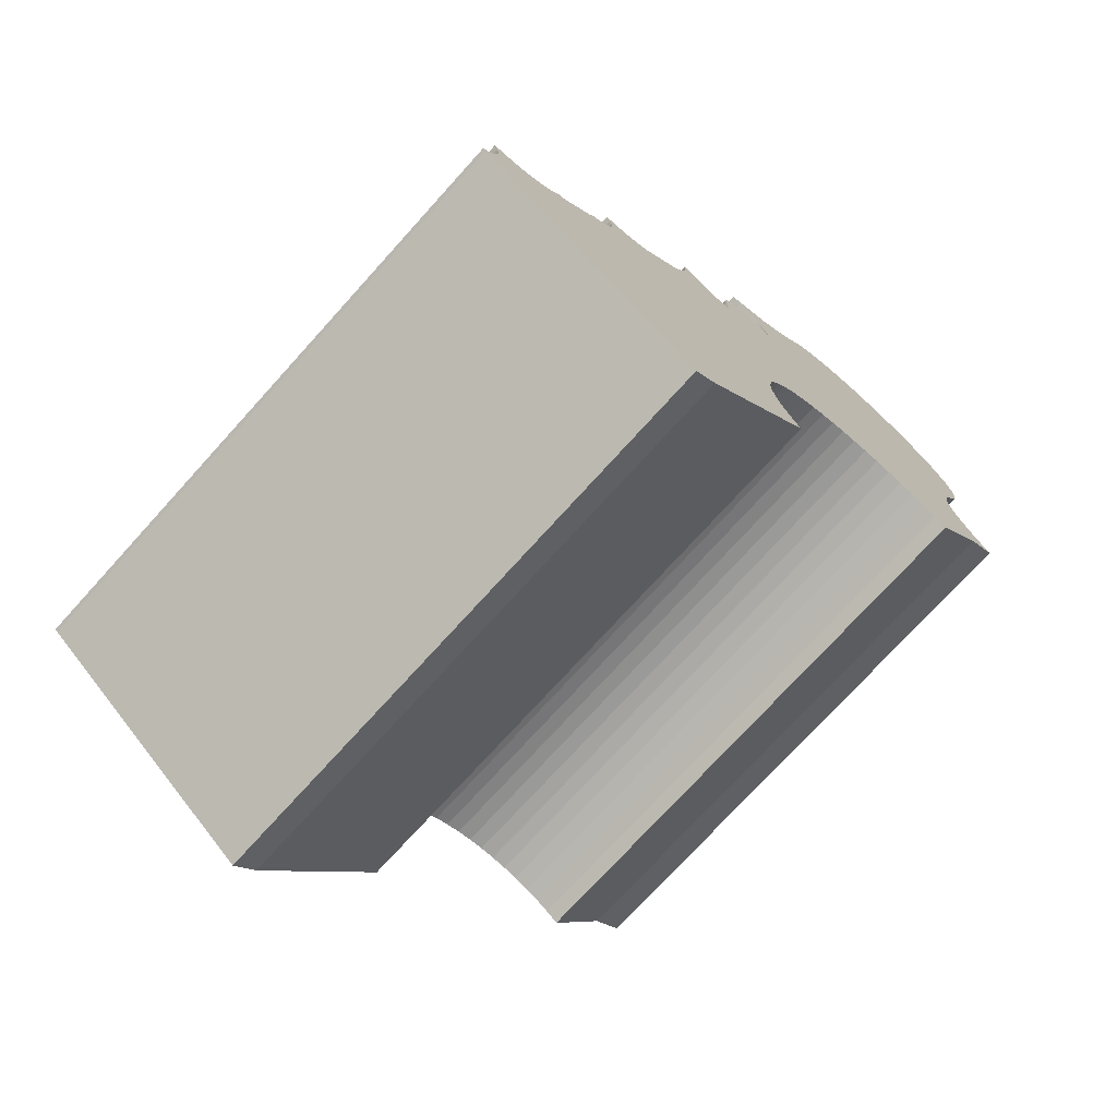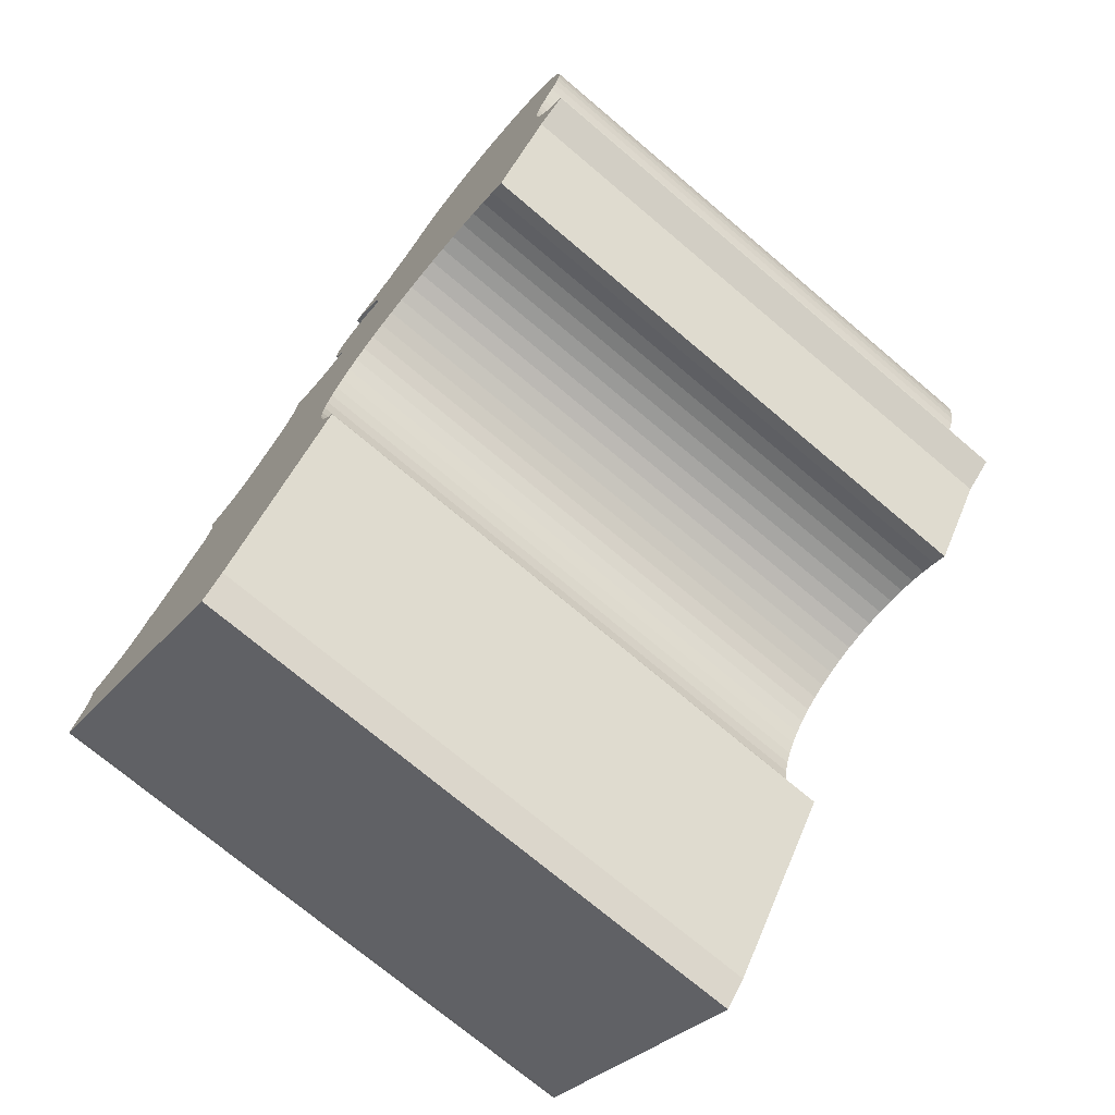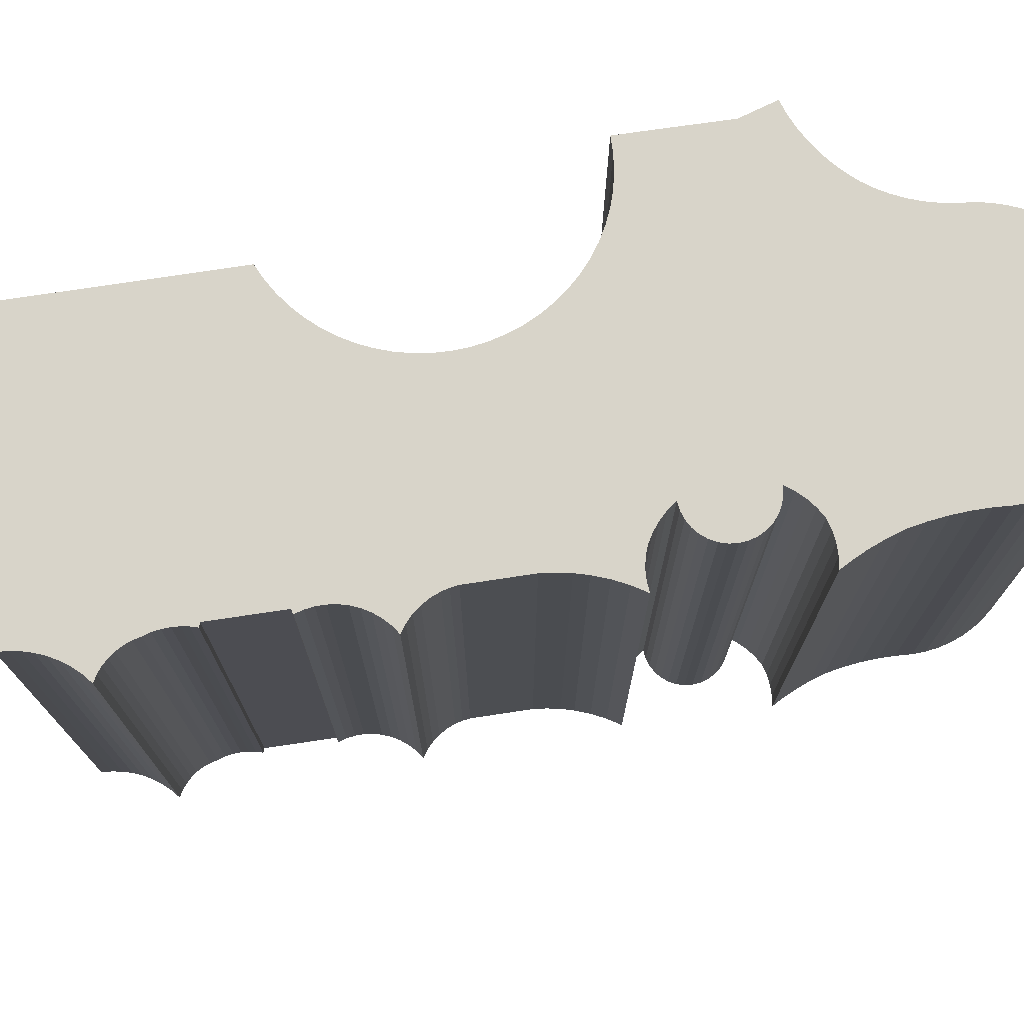
<metadata>
{"format":"obj","ext":"obj","renderer":"f3d","projection":"perspective","resolution":1024,"background":"white","views":[{"elev":-73.6,"azim":-42.1,"up":"+Z"},{"elev":-73.0,"azim":49.8,"up":"+Z"},{"elev":75.1,"azim":-64.8,"up":"+Y"}]}
</metadata>
<code>
v  0.2335 25.75 0.3953
v  0.1318 25.75 -0.06728
v  0.0005492 25.75 -0.000816
v  10.46 25.75 -7.318
v  0.4214 25.75 0.8146
v  11.46 25.75 -6.244
v  0.562 25.75 1.252
v  0.6529 25.75 1.703
v  0.6948 25.75 2.192
v  16.23 25.75 0.867
v  0.6788 25.75 2.683
v  0.6048 25.75 3.169
v  0.4744 25.75 3.642
v  0.8166 25.75 3.617
v  1.16 25.75 3.637
v  1.497 25.75 3.704
v  1.822 25.75 3.814
v  2.14 25.75 3.974
v  2.433 25.75 4.176
v  2.696 25.75 4.416
v  2.975 25.75 4.646
v  3.225 25.75 4.908
v  3.443 25.75 5.197
v  3.609 25.75 5.482
v  3.744 25.75 5.783
v  3.845 25.75 6.097
v  4.045 25.75 6.05
v  5.834 25.75 8.738
v  5.695 25.75 8.899
v  6.003 25.75 9.158
v  16.82 25.75 1.762
v  6.273 25.75 9.455
v  6.502 25.75 9.785
v  16.47 25.75 2.365
v  6.686 25.75 10.14
v  16.17 25.75 3
v  6.821 25.75 10.52
v  15.94 25.75 3.662
v  6.909 25.75 10.94
v  15.77 25.75 4.343
v  6.936 25.75 11.38
v  15.67 25.75 5.037
v  6.902 25.75 11.81
v  15.64 25.75 5.738
v  6.807 25.75 12.23
v  6.654 25.75 12.63
v  15.68 25.75 6.438
v  7.08 25.75 12.64
v  7.501 25.75 12.71
v  15.79 25.75 7.131
v  7.908 25.75 12.83
v  8.293 25.75 13.02
v  15.97 25.75 7.81
v  8.649 25.75 13.25
v  8.917 25.75 13.49
v  16.21 25.75 8.468
v  9.155 25.75 13.75
v  10.73 25.75 16.09
v  16.51 25.75 9.1
v  16.88 25.75 9.698
v  17.3 25.75 10.26
v  17.77 25.75 10.77
v  11.02 25.75 16.64
v  18.31 25.75 11.25
v  11.26 25.75 17.21
v  18.89 25.75 11.67
v  11.46 25.75 17.8
v  19.51 25.75 12.03
v  11.63 25.75 18.52
v  20.16 25.75 12.32
v  11.73 25.75 19.25
v  20.84 25.75 12.55
v  12.1 25.75 19.7
v  11.76 25.75 19.99
v  15.93 25.75 26
v  15.83 25.75 25.5
v  15.39 25.75 25.71
v  16.24 25.75 25.23
v  29.6 25.75 15.44
v  30.93 25.75 16.51
v  16.46 25.75 26.31
v  17.11 25.75 26.74
v  17.73 25.75 27.21
v  30.54 25.75 17.04
v  30.19 25.75 17.59
v  29.89 25.75 18.18
v  18.35 25.75 27.84
v  29.64 25.75 18.79
v  29.46 25.75 19.36
v  18.93 25.75 28.51
v  29.33 25.75 19.95
v  29.25 25.75 20.55
v  29.23 25.75 21.14
v  19.4 25.75 29.12
v  29.27 25.75 21.74
v  19.84 25.75 29.77
v  29.36 25.75 22.32
v  29.52 25.75 22.97
v  20.23 25.75 30.43
v  29.74 25.75 23.59
v  20.59 25.75 30.93
v  30.03 25.75 24.19
v  21.01 25.75 31.38
v  30.3 25.75 24.68
v  21.47 25.75 31.79
v  30.51 25.75 25.21
v  21.98 25.75 32.14
v  30.68 25.75 25.74
v  22.51 25.75 32.44
v  30.79 25.75 26.3
v  23.06 25.75 32.67
v  30.85 25.75 26.86
v  23.63 25.75 32.84
v  30.85 25.75 27.47
v  24.22 25.75 32.95
v  30.78 25.75 28.07
v  24.81 25.75 32.99
v  30.65 25.75 28.67
v  25.4 25.75 32.98
v  30.47 25.75 29.25
v  26.01 25.75 32.91
v  30.22 25.75 29.8
v  26.61 25.75 32.78
v  29.92 25.75 30.32
v  27.19 25.75 32.58
v  29.58 25.75 30.8
v  27.74 25.75 32.33
v  29.18 25.75 31.25
v  28.27 25.75 32.01
v  28.74 25.75 31.66
v  21.54 25.75 12.71
v  12.49 25.75 19.47
v  12.9 25.75 19.29
v  13.34 25.75 19.18
v  22.25 25.75 12.8
v  13.82 25.75 19.15
v  14.31 25.75 19.19
v  22.96 25.75 12.82
v  14.79 25.75 19.29
v  23.68 25.75 12.76
v  15.25 25.75 19.45
v  24.38 25.75 12.63
v  14.97 25.75 19.69
v  14.74 25.75 19.99
v  14.57 25.75 20.32
v  25.07 25.75 12.44
v  14.47 25.75 20.67
v  25.74 25.75 12.17
v  14.44 25.75 21.04
v  26.37 25.75 11.84
v  26.97 25.75 11.45
v  27.56 25.75 12.34
v  14.48 25.75 21.41
v  14.59 25.75 21.76
v  14.77 25.75 22.09
v  15.01 25.75 22.37
v  15.29 25.75 22.61
v  15.62 25.75 22.78
v  15.97 25.75 22.89
v  16.34 25.75 22.93
v  16.71 25.75 22.9
v  17.07 25.75 22.8
v  17.39 25.75 22.63
v  17.38 25.75 23.13
v  17.29 25.75 23.61
v  17.14 25.75 24.08
v  16.93 25.75 24.53
v  16.61 25.75 24.9
v  0.2329 -2.425e-17 0.3961
v  0.4208 -4.993e-17 0.8154
v  0.5614 -7.672e-17 1.253
v  0.6523 -1.043e-16 1.703
v  0.6943 -1.343e-16 2.193
v  0.6782 -1.643e-16 2.684
v  0.6043 -1.941e-16 3.169
v  0.4738 -2.231e-16 3.643
v  23.68 -7.814e-16 12.76
v  22.96 -7.848e-16 12.82
v  16.23 -5.314e-17 0.8679
v  16.82 -1.079e-16 1.762
v  11.46 3.823e-16 -6.243
v  10.46 4.481e-16 -7.317
v  0.1313 4.07e-18 -0.06647
v  0 0 0
v  22.25 -7.838e-16 12.8
v  21.54 -7.783e-16 12.71
v  20.84 -7.686e-16 12.55
v  20.16 -7.546e-16 12.32
v  19.51 -7.365e-16 12.03
v  18.89 -7.146e-16 11.67
v  18.31 -6.889e-16 11.25
v  17.77 -6.597e-16 10.77
v  17.3 -6.282e-16 10.26
v  16.88 -5.939e-16 9.699
v  16.51 -5.572e-16 9.1
v  16.21 -5.186e-16 8.469
v  15.97 -4.783e-16 7.81
v  15.79 -4.367e-16 7.131
v  15.68 -3.942e-16 6.439
v  15.64 -3.514e-16 5.739
v  0.8161 -2.215e-16 3.618
v  1.159 -2.228e-16 3.638
v  1.496 -2.268e-16 3.704
v  1.821 -2.336e-16 3.815
v  2.14 -2.434e-16 3.975
v  2.433 -2.557e-16 4.176
v  2.695 -2.705e-16 4.417
v  2.975 -2.845e-16 4.647
v  15.25 -1.191e-15 19.45
v  14.97 -1.206e-15 19.69
v  14.74 -1.224e-15 19.99
v  14.57 -1.244e-15 20.32
v  14.47 -1.266e-15 20.67
v  14.44 -1.288e-15 21.04
v  14.48 -1.311e-15 21.41
v  14.59 -1.333e-15 21.76
v  14.77 -1.353e-15 22.09
v  15.01 -1.37e-15 22.37
v  15.29 -1.384e-15 22.61
v  15.62 -1.395e-15 22.79
v  15.97 -1.402e-15 22.9
v  16.34 -1.404e-15 22.93
v  3.225 -3.006e-16 4.909
v  3.442 -3.183e-16 5.198
v  3.609 -3.357e-16 5.483
v  3.743 -3.542e-16 5.784
v  3.845 -3.734e-16 6.098
v  16.71 -1.402e-15 22.9
v  17.06 -1.396e-15 22.8
v  17.39 -1.386e-15 22.63
v  17.38 -1.416e-15 23.13
v  17.29 -1.446e-15 23.61
v  17.14 -1.475e-15 24.08
v  16.93 -1.502e-15 24.53
v  16.61 -1.525e-15 24.9
v  16.24 -1.545e-15 25.23
v  15.83 -1.561e-15 25.5
v  4.045 -3.705e-16 6.051
v  5.833 -5.351e-16 8.738
v  5.694 -5.45e-16 8.9
v  15.39 -1.575e-15 25.71
v  15.93 -1.592e-15 26
v  16.46 -1.611e-15 26.31
v  17.11 -1.637e-15 26.74
v  17.72 -1.666e-15 27.21
v  18.35 -1.705e-15 27.84
v  18.93 -1.746e-15 28.51
v  19.4 -1.783e-15 29.12
v  19.84 -1.823e-15 29.77
v  20.23 -1.863e-15 30.43
v  20.59 -1.894e-15 30.93
v  21.01 -1.922e-15 31.38
v  21.47 -1.947e-15 31.79
v  6.002 -5.608e-16 9.159
v  6.272 -5.79e-16 9.456
v  6.501 -5.992e-16 9.786
v  6.685 -6.211e-16 10.14
v  6.82 -6.443e-16 10.52
v  6.908 -6.702e-16 10.95
v  6.936 -6.966e-16 11.38
v  6.902 -7.23e-16 11.81
v  6.807 -7.488e-16 12.23
v  21.98 -1.968e-15 32.14
v  22.51 -1.986e-15 32.44
v  23.06 -2e-15 32.67
v  23.63 -2.011e-15 32.84
v  24.22 -2.018e-15 32.95
v  24.81 -2.02e-15 33
v  25.4 -2.019e-15 32.98
v  26.01 -2.015e-15 32.91
v  26.61 -2.007e-15 32.78
v  6.653 -7.735e-16 12.63
v  7.079 -7.74e-16 12.64
v  7.5 -7.781e-16 12.71
v  7.908 -7.858e-16 12.83
v  8.293 -7.97e-16 13.02
v  8.648 -8.115e-16 13.25
v  8.916 -8.258e-16 13.49
v  27.19 -1.995e-15 32.58
v  27.74 -1.979e-15 32.33
v  28.26 -1.96e-15 32.01
v  28.74 -1.938e-15 31.66
v  29.18 -1.914e-15 31.25
v  29.58 -1.886e-15 30.81
v  29.92 -1.857e-15 30.32
v  30.22 -1.825e-15 29.8
v  30.47 -1.791e-15 29.25
v  30.65 -1.755e-15 28.67
v  30.78 -1.719e-15 28.07
v  9.155 -8.42e-16 13.75
v  10.72 -9.853e-16 16.09
v  11.01 -1.019e-15 16.64
v  11.26 -1.054e-15 17.21
v  11.46 -1.09e-15 17.8
v  30.85 -1.682e-15 27.47
v  30.85 -1.645e-15 26.86
v  30.79 -1.61e-15 26.3
v  30.68 -1.576e-15 25.75
v  30.51 -1.543e-15 25.21
v  30.3 -1.512e-15 24.69
v  30.03 -1.481e-15 24.19
v  29.74 -1.444e-15 23.59
v  29.52 -1.406e-15 22.97
v  29.36 -1.367e-15 22.33
v  11.63 -1.134e-15 18.52
v  11.73 -1.179e-15 19.25
v  11.76 -1.224e-15 19.99
v  12.1 -1.206e-15 19.7
v  12.49 -1.192e-15 19.47
v  29.27 -1.331e-15 21.74
v  29.23 -1.295e-15 21.14
v  29.24 -1.258e-15 20.55
v  29.33 -1.222e-15 19.95
v  29.46 -1.186e-15 19.36
v  29.64 -1.15e-15 18.79
v  29.89 -1.113e-15 18.18
v  30.19 -1.077e-15 17.59
v  30.54 -1.043e-15 17.04
v  30.93 -1.011e-15 16.51
v  12.9 -1.181e-15 19.29
v  13.34 -1.175e-15 19.18
v  13.82 -1.173e-15 19.15
v  14.31 -1.175e-15 19.19
v  14.79 -1.181e-15 19.29
v  29.6 -9.454e-16 15.44
v  27.56 -7.557e-16 12.34
v  26.97 -7.011e-16 11.45
v  26.37 -7.251e-16 11.84
v  25.74 -7.453e-16 12.17
v  25.07 -7.616e-16 12.44
v  24.38 -7.736e-16 12.63
v  15.67 -3.085e-16 5.038
v  15.77 -2.66e-16 4.344
v  15.94 -2.243e-16 3.663
v  16.17 -1.838e-16 3.001
v  16.47 -1.449e-16 2.366
g defaultobject
f 1 2 3
f 2 1 4
f 4 1 5
f 4 5 6
f 6 5 7
f 6 7 8
f 6 8 9
f 6 9 10
f 10 9 11
f 10 11 12
f 10 12 13
f 10 13 14
f 10 14 15
f 10 15 16
f 10 16 17
f 10 17 18
f 10 18 19
f 10 19 20
f 10 20 21
f 10 21 22
f 10 22 23
f 10 23 24
f 10 24 25
f 10 25 26
f 10 26 27
f 10 27 28
f 10 28 29
f 10 29 30
f 10 30 31
f 31 30 32
f 31 32 33
f 31 33 34
f 34 33 35
f 34 35 36
f 36 35 37
f 36 37 38
f 38 37 39
f 38 39 40
f 40 39 41
f 40 41 42
f 42 41 43
f 42 43 44
f 44 43 45
f 44 45 46
f 44 46 47
f 47 46 48
f 47 48 49
f 47 49 50
f 50 49 51
f 50 51 52
f 50 52 53
f 53 52 54
f 53 54 55
f 53 55 56
f 56 55 57
f 56 57 58
f 56 58 59
f 59 58 60
f 60 58 61
f 61 58 62
f 62 58 63
f 62 63 64
f 64 63 65
f 64 65 66
f 66 65 67
f 66 67 68
f 68 67 69
f 68 69 70
f 70 69 71
f 70 71 72
f 72 71 73
f 73 71 74
f 75 76 77
f 76 75 78
f 78 75 79
f 79 75 80
f 80 75 81
f 80 81 82
f 80 82 83
f 80 83 84
f 84 83 85
f 85 83 86
f 86 83 87
f 86 87 88
f 88 87 89
f 89 87 90
f 89 90 91
f 91 90 92
f 92 90 93
f 93 90 94
f 93 94 95
f 95 94 96
f 95 96 97
f 97 96 98
f 98 96 99
f 98 99 100
f 100 99 101
f 100 101 102
f 102 101 103
f 102 103 104
f 104 103 105
f 104 105 106
f 106 105 107
f 106 107 108
f 108 107 109
f 108 109 110
f 110 109 111
f 110 111 112
f 112 111 113
f 112 113 114
f 114 113 115
f 114 115 116
f 116 115 117
f 116 117 118
f 118 117 119
f 118 119 120
f 120 119 121
f 120 121 122
f 122 121 123
f 122 123 124
f 124 123 125
f 124 125 126
f 126 125 127
f 126 127 128
f 128 127 129
f 128 129 130
f 73 131 72
f 131 73 132
f 131 132 133
f 131 133 134
f 131 134 135
f 135 134 136
f 135 136 137
f 135 137 138
f 138 137 139
f 138 139 140
f 140 139 141
f 140 141 142
f 142 141 143
f 142 143 144
f 142 144 145
f 142 145 146
f 146 145 147
f 146 147 148
f 148 147 149
f 148 149 150
f 150 149 151
f 151 149 152
f 152 149 153
f 152 153 154
f 152 154 155
f 152 155 156
f 152 156 79
f 79 156 157
f 79 157 158
f 79 158 159
f 79 159 160
f 79 160 161
f 79 161 162
f 79 162 163
f 79 163 164
f 79 164 165
f 79 165 166
f 79 166 167
f 79 167 168
f 79 168 78
f 5 169 170
f 169 5 1
f 7 170 171
f 170 7 5
f 8 171 172
f 171 8 7
f 9 172 173
f 172 9 8
f 11 173 174
f 173 11 9
f 12 174 175
f 174 12 11
f 13 175 176
f 175 13 12
f 138 177 178
f 177 138 140
f 31 179 10
f 179 31 180
f 10 181 6
f 181 10 179
f 6 182 4
f 182 6 181
f 2 182 183
f 182 2 4
f 3 183 184
f 183 3 2
f 1 184 169
f 184 1 3
f 135 178 185
f 178 135 138
f 131 185 186
f 185 131 135
f 72 186 187
f 186 72 131
f 70 187 188
f 187 70 72
f 68 188 189
f 188 68 70
f 66 189 190
f 189 66 68
f 66 191 64
f 191 66 190
f 64 192 62
f 192 64 191
f 62 193 61
f 193 62 192
f 61 194 60
f 194 61 193
f 60 195 59
f 195 60 194
f 59 196 56
f 196 59 195
f 56 197 53
f 197 56 196
f 53 198 50
f 198 53 197
f 50 199 47
f 199 50 198
f 47 200 44
f 200 47 199
f 13 201 14
f 201 13 176
f 14 202 15
f 202 14 201
f 15 203 16
f 203 15 202
f 16 204 17
f 204 16 203
f 17 205 18
f 205 17 204
f 19 205 206
f 205 19 18
f 20 206 207
f 206 20 19
f 21 207 208
f 207 21 20
f 143 209 210
f 209 143 141
f 144 210 211
f 210 144 143
f 145 211 212
f 211 145 144
f 147 212 213
f 212 147 145
f 149 213 214
f 213 149 147
f 153 214 215
f 214 153 149
f 154 215 216
f 215 154 153
f 155 216 217
f 216 155 154
f 156 217 218
f 217 156 155
f 157 218 219
f 218 157 156
f 157 220 158
f 220 157 219
f 158 221 159
f 221 158 220
f 159 222 160
f 222 159 221
f 22 208 223
f 208 22 21
f 23 223 224
f 223 23 22
f 24 224 225
f 224 24 23
f 25 225 226
f 225 25 24
f 26 226 227
f 226 26 25
f 160 228 161
f 228 160 222
f 161 229 162
f 229 161 228
f 162 230 163
f 230 162 229
f 164 230 231
f 230 164 163
f 165 231 232
f 231 165 164
f 166 232 233
f 232 166 165
f 167 233 234
f 233 167 166
f 168 234 235
f 234 168 167
f 78 235 236
f 235 78 168
f 76 236 237
f 236 76 78
f 26 238 27
f 238 26 227
f 28 238 239
f 238 28 27
f 29 239 240
f 239 29 28
f 77 237 241
f 237 77 76
f 77 242 75
f 242 77 241
f 75 243 81
f 243 75 242
f 81 244 82
f 244 81 243
f 83 244 245
f 244 83 82
f 87 245 246
f 245 87 83
f 90 246 247
f 246 90 87
f 94 247 248
f 247 94 90
f 96 248 249
f 248 96 94
f 99 249 250
f 249 99 96
f 101 250 251
f 250 101 99
f 103 251 252
f 251 103 101
f 105 252 253
f 252 105 103
f 30 240 254
f 240 30 29
f 32 254 255
f 254 32 30
f 33 255 256
f 255 33 32
f 35 256 257
f 256 35 33
f 37 257 258
f 257 37 35
f 39 258 259
f 258 39 37
f 41 259 260
f 259 41 39
f 43 260 261
f 260 43 41
f 45 261 262
f 261 45 43
f 107 253 263
f 253 107 105
f 107 264 109
f 264 107 263
f 109 265 111
f 265 109 264
f 111 266 113
f 266 111 265
f 113 267 115
f 267 113 266
f 115 268 117
f 268 115 267
f 117 269 119
f 269 117 268
f 119 270 121
f 270 119 269
f 121 271 123
f 271 121 270
f 46 262 272
f 262 46 45
f 46 273 48
f 273 46 272
f 48 274 49
f 274 48 273
f 49 275 51
f 275 49 274
f 51 276 52
f 276 51 275
f 52 277 54
f 277 52 276
f 55 277 278
f 277 55 54
f 123 279 125
f 279 123 271
f 125 280 127
f 280 125 279
f 127 281 129
f 281 127 280
f 129 282 130
f 282 129 281
f 130 283 128
f 283 130 282
f 128 284 126
f 284 128 283
f 126 285 124
f 285 126 284
f 124 286 122
f 286 124 285
f 122 287 120
f 287 122 286
f 120 288 118
f 288 120 287
f 118 289 116
f 289 118 288
f 57 278 290
f 278 57 55
f 58 290 291
f 290 58 57
f 63 291 292
f 291 63 58
f 65 292 293
f 292 65 63
f 67 293 294
f 293 67 65
f 116 295 114
f 295 116 289
f 114 296 112
f 296 114 295
f 112 297 110
f 297 112 296
f 110 298 108
f 298 110 297
f 108 299 106
f 299 108 298
f 106 300 104
f 300 106 299
f 104 301 102
f 301 104 300
f 102 302 100
f 302 102 301
f 100 303 98
f 303 100 302
f 98 304 97
f 304 98 303
f 69 294 305
f 294 69 67
f 71 305 306
f 305 71 69
f 74 306 307
f 306 74 71
f 74 308 73
f 308 74 307
f 73 309 132
f 309 73 308
f 97 310 95
f 310 97 304
f 95 311 93
f 311 95 310
f 93 312 92
f 312 93 311
f 92 313 91
f 313 92 312
f 91 314 89
f 314 91 313
f 89 315 88
f 315 89 314
f 88 316 86
f 316 88 315
f 86 317 85
f 317 86 316
f 85 318 84
f 318 85 317
f 84 319 80
f 319 84 318
f 132 320 133
f 320 132 309
f 133 321 134
f 321 133 320
f 134 322 136
f 322 134 321
f 136 323 137
f 323 136 322
f 137 324 139
f 324 137 323
f 80 325 79
f 325 80 319
f 79 326 152
f 326 79 325
f 152 327 151
f 327 152 326
f 150 327 328
f 327 150 151
f 148 328 329
f 328 148 150
f 146 329 330
f 329 146 148
f 142 330 331
f 330 142 146
f 140 331 177
f 331 140 142
f 139 209 141
f 209 139 324
f 44 332 42
f 332 44 200
f 42 333 40
f 333 42 332
f 40 334 38
f 334 40 333
f 38 335 36
f 335 38 334
f 36 336 34
f 336 36 335
f 34 180 31
f 180 34 336
f 183 169 184
f 169 183 182
f 169 182 170
f 170 182 171
f 171 182 172
f 172 182 173
f 173 182 174
f 174 182 175
f 175 182 176
f 176 182 181
f 176 181 201
f 201 181 202
f 202 181 203
f 203 181 204
f 204 181 205
f 205 181 206
f 206 181 179
f 206 179 207
f 207 179 208
f 208 179 223
f 223 179 224
f 224 179 225
f 225 179 226
f 226 179 227
f 227 179 238
f 238 179 239
f 239 179 240
f 240 179 254
f 254 179 255
f 255 179 256
f 256 179 257
f 257 179 258
f 258 179 259
f 259 179 260
f 260 179 180
f 260 180 261
f 261 180 262
f 262 180 272
f 272 180 273
f 273 180 336
f 273 336 274
f 274 336 335
f 274 335 334
f 274 334 275
f 275 334 333
f 275 333 276
f 276 333 332
f 276 332 277
f 277 332 200
f 277 200 278
f 278 200 199
f 278 199 290
f 290 199 198
f 290 198 291
f 291 198 197
f 291 197 196
f 291 196 195
f 291 195 194
f 291 194 292
f 292 194 193
f 292 193 293
f 293 193 192
f 293 192 294
f 294 192 191
f 294 191 305
f 305 191 306
f 306 191 190
f 306 190 307
f 307 190 189
f 307 189 308
f 308 189 309
f 309 189 320
f 320 189 188
f 320 188 321
f 321 188 322
f 322 188 323
f 323 188 187
f 323 187 324
f 324 187 186
f 324 186 209
f 209 186 212
f 212 186 213
f 213 186 185
f 213 185 214
f 214 185 215
f 215 185 178
f 215 178 216
f 216 178 217
f 217 178 177
f 217 177 218
f 218 177 331
f 218 331 219
f 219 331 330
f 219 330 220
f 220 330 221
f 221 330 329
f 221 329 328
f 221 328 222
f 222 328 327
f 222 327 228
f 228 327 326
f 228 326 229
f 229 326 230
f 230 326 231
f 231 326 232
f 232 326 325
f 232 325 233
f 233 325 234
f 234 325 235
f 235 325 242
f 242 325 243
f 243 325 244
f 244 325 245
f 245 325 246
f 246 325 319
f 246 319 247
f 247 319 248
f 248 319 249
f 249 319 318
f 249 318 317
f 249 317 316
f 249 316 315
f 249 315 314
f 249 314 250
f 250 314 313
f 250 313 312
f 250 312 251
f 251 312 311
f 251 311 310
f 251 310 252
f 252 310 304
f 252 304 253
f 253 304 303
f 253 303 263
f 263 303 302
f 263 302 301
f 263 301 264
f 264 301 300
f 264 300 265
f 265 300 299
f 265 299 266
f 266 299 298
f 266 298 267
f 267 298 297
f 267 297 268
f 268 297 296
f 268 296 269
f 269 296 295
f 269 295 270
f 270 295 289
f 270 289 271
f 271 289 288
f 271 288 279
f 279 288 287
f 279 287 280
f 280 287 286
f 280 286 281
f 281 286 285
f 281 285 282
f 282 285 284
f 282 284 283
f 237 242 241
f 242 237 236
f 242 236 235
f 209 211 210
f 211 209 212

</code>
